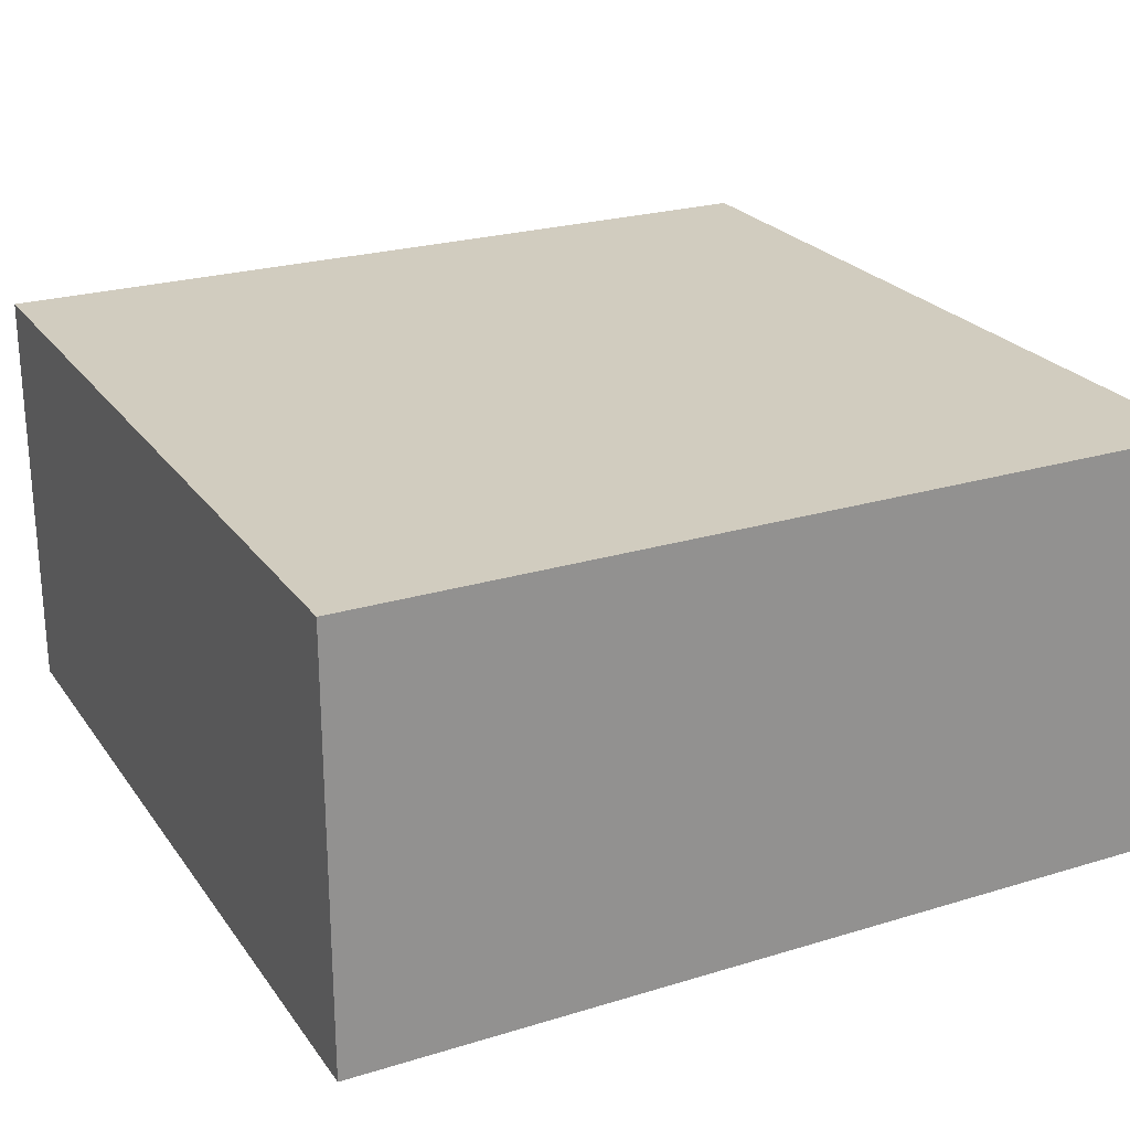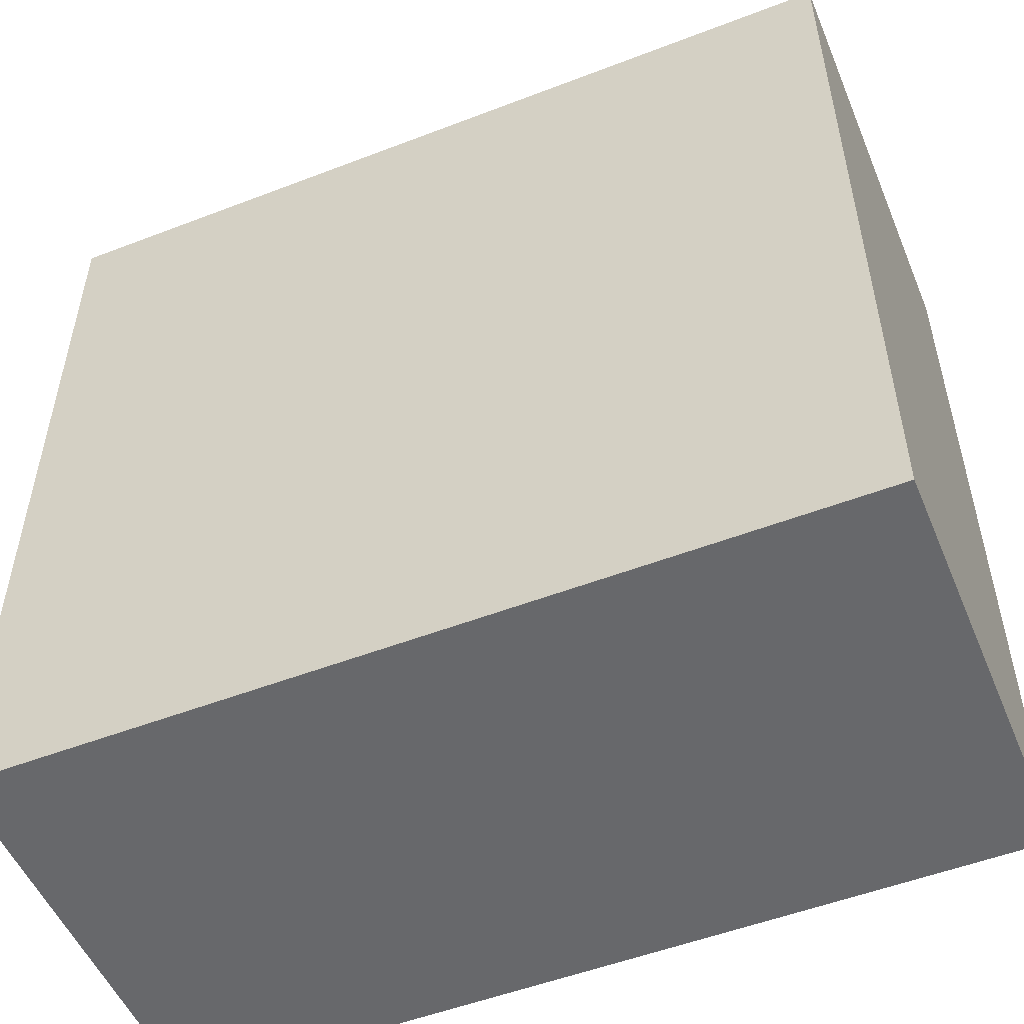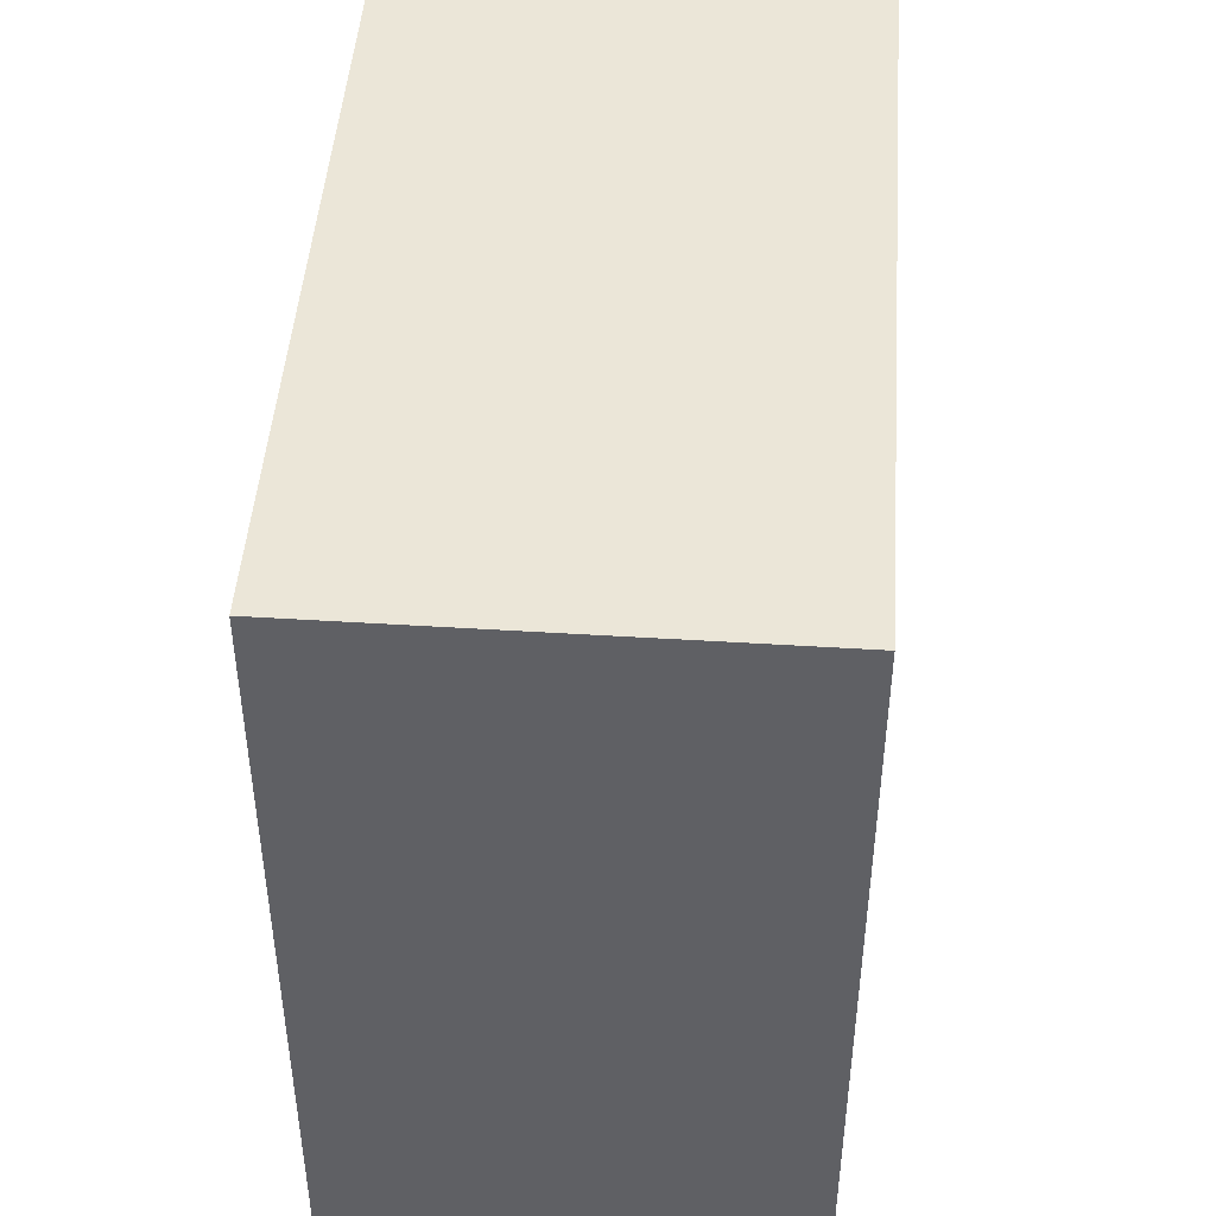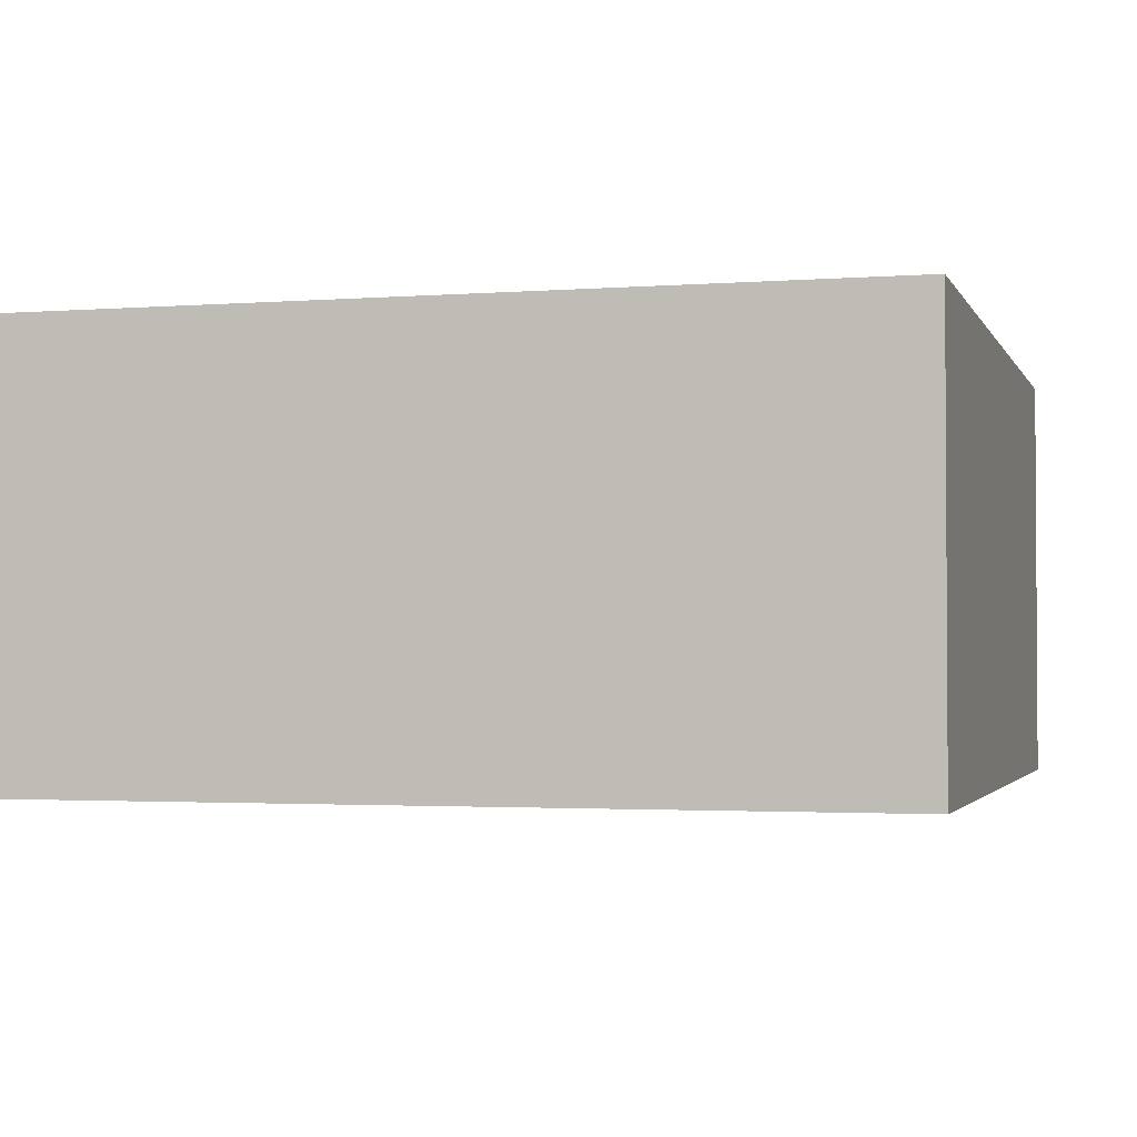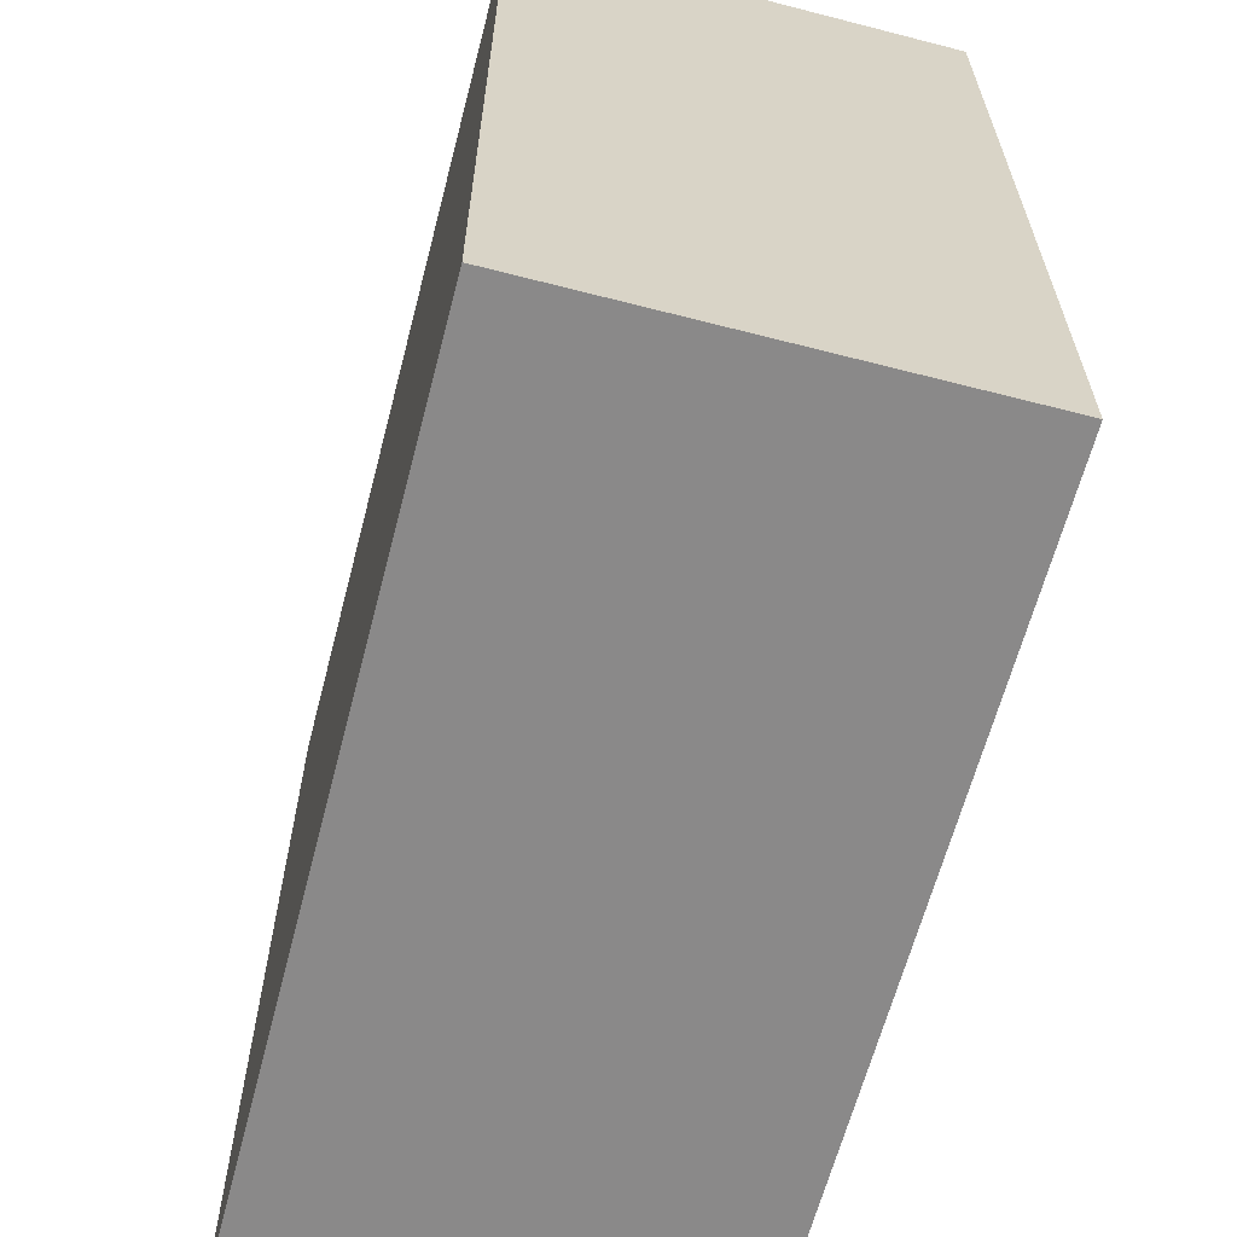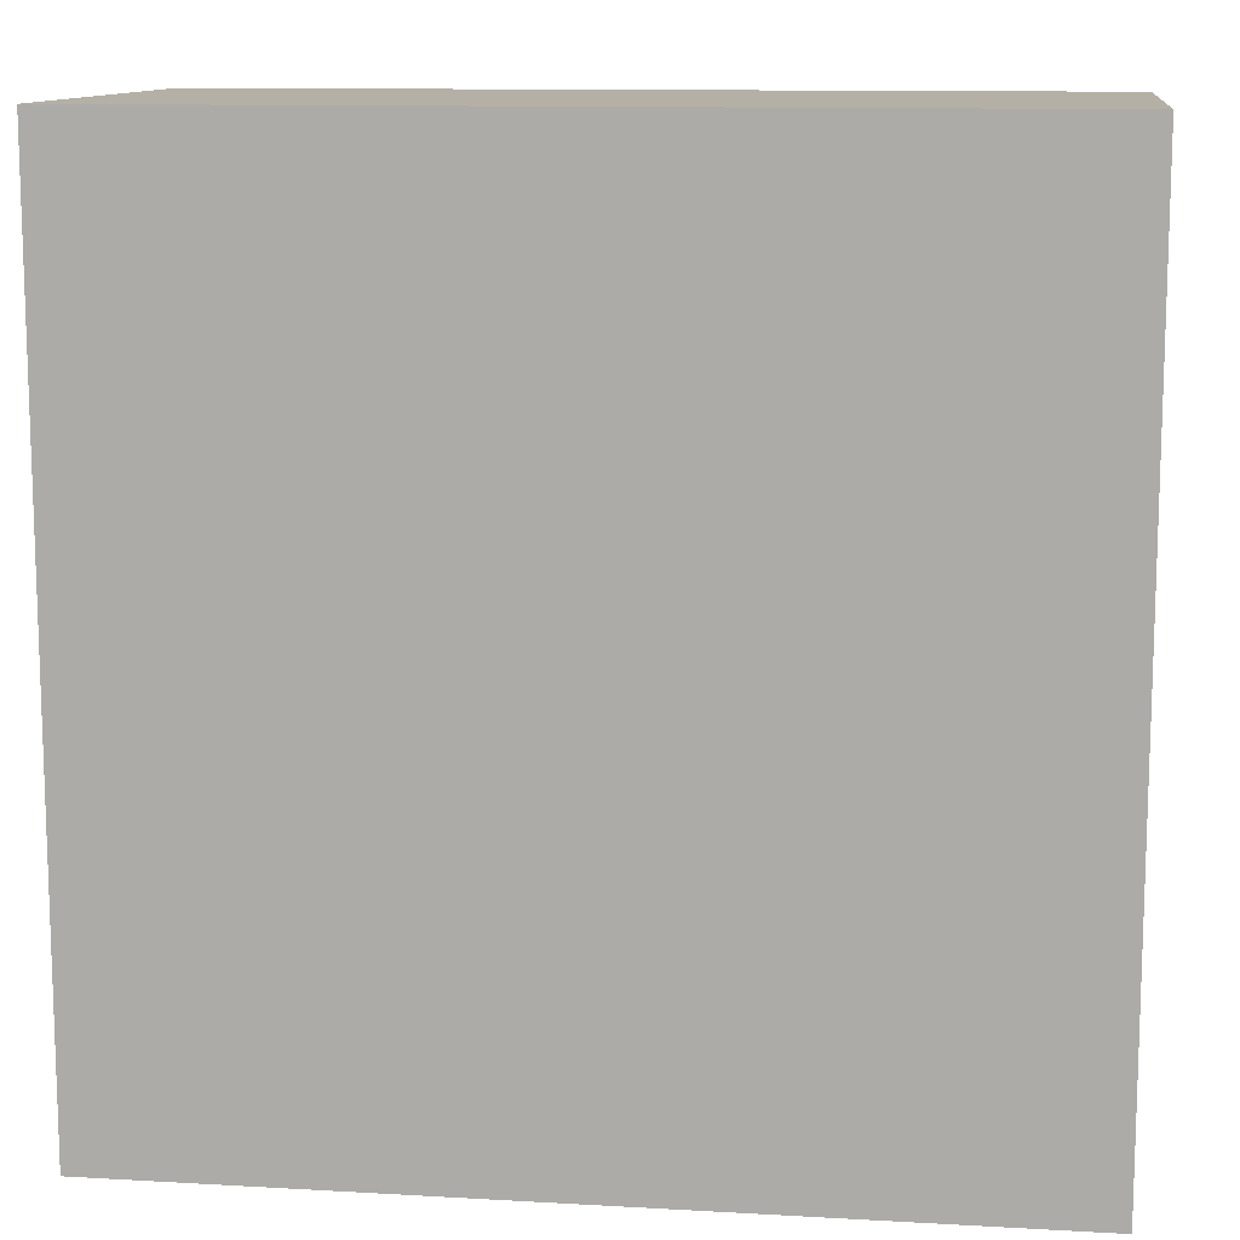
<metadata>
{"format":"obj","ext":"obj","renderer":"f3d","projection":"perspective","resolution":1024,"background":"white","views":[{"elev":24.1,"azim":-26.8,"up":"+Y"},{"elev":-52.4,"azim":22.5,"up":"+Z"},{"elev":46.6,"azim":-85.9,"up":"+Z"},{"elev":-2.2,"azim":-74.6,"up":"+Y"},{"elev":-63.3,"azim":-104.6,"up":"+Z"},{"elev":11.7,"azim":7.8,"up":"+Z"}]}
</metadata>
<code>
g blockDirtHalf
v 0.5 0 0.5
v 0.5 0 -0.5
v -0.5 0 0.5
v -0.5 0 -0.5
v 0.5 0.5 -0.5
v 0.5 0.5 0.5
v -0.5 0.5 0.5
v -0.5 0.5 -0.5
f 3 2 1
f 2 3 4
f 6 2 5
f 2 6 1
f 6 3 1
f 3 6 7
f 3 8 4
f 8 3 7
f 5 7 6
f 7 5 8
f 8 2 4
f 2 8 5

</code>
